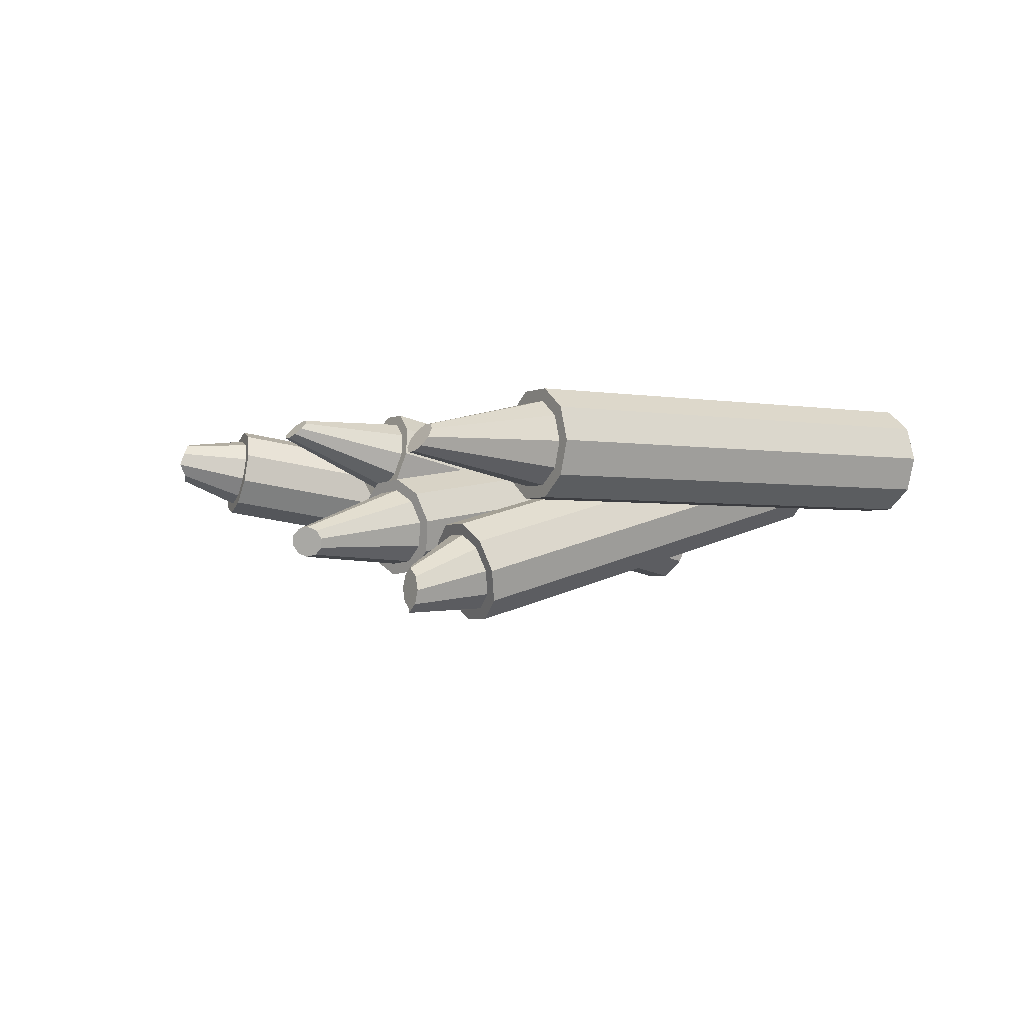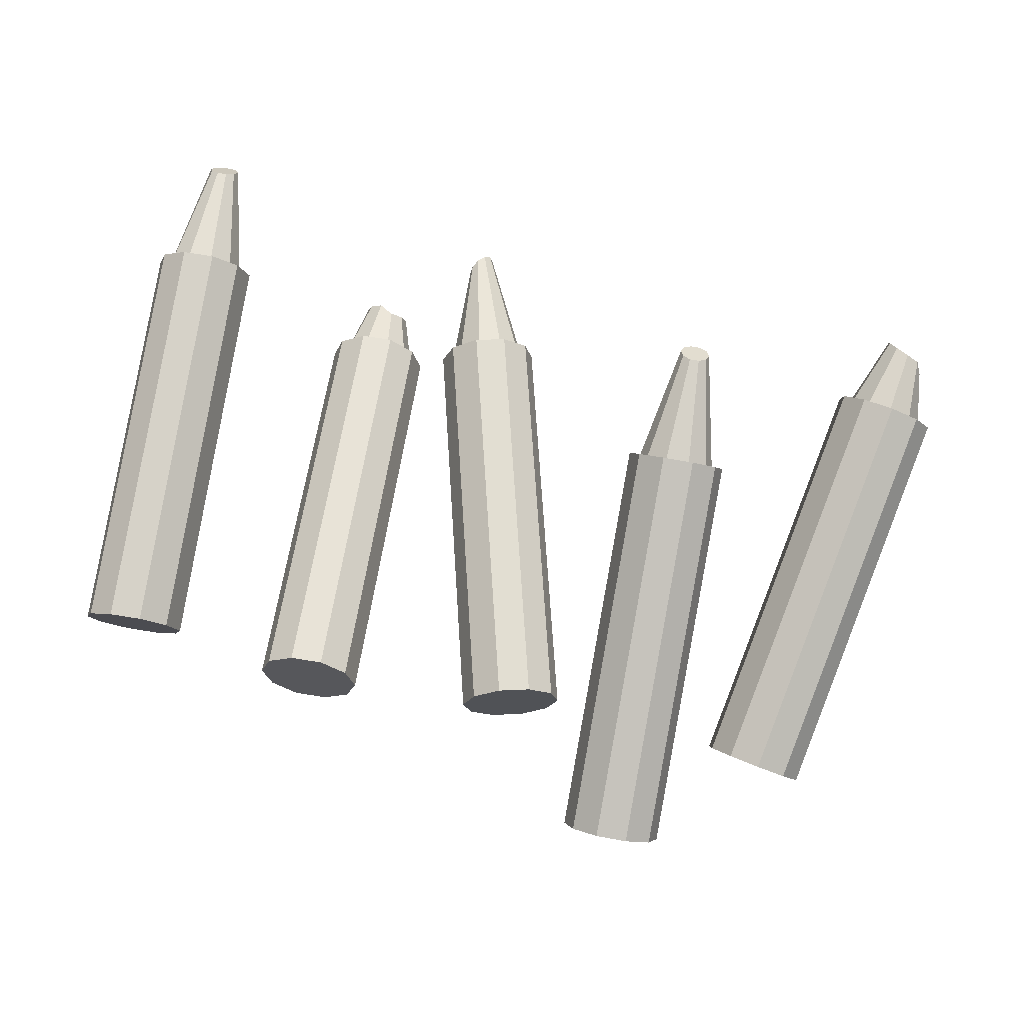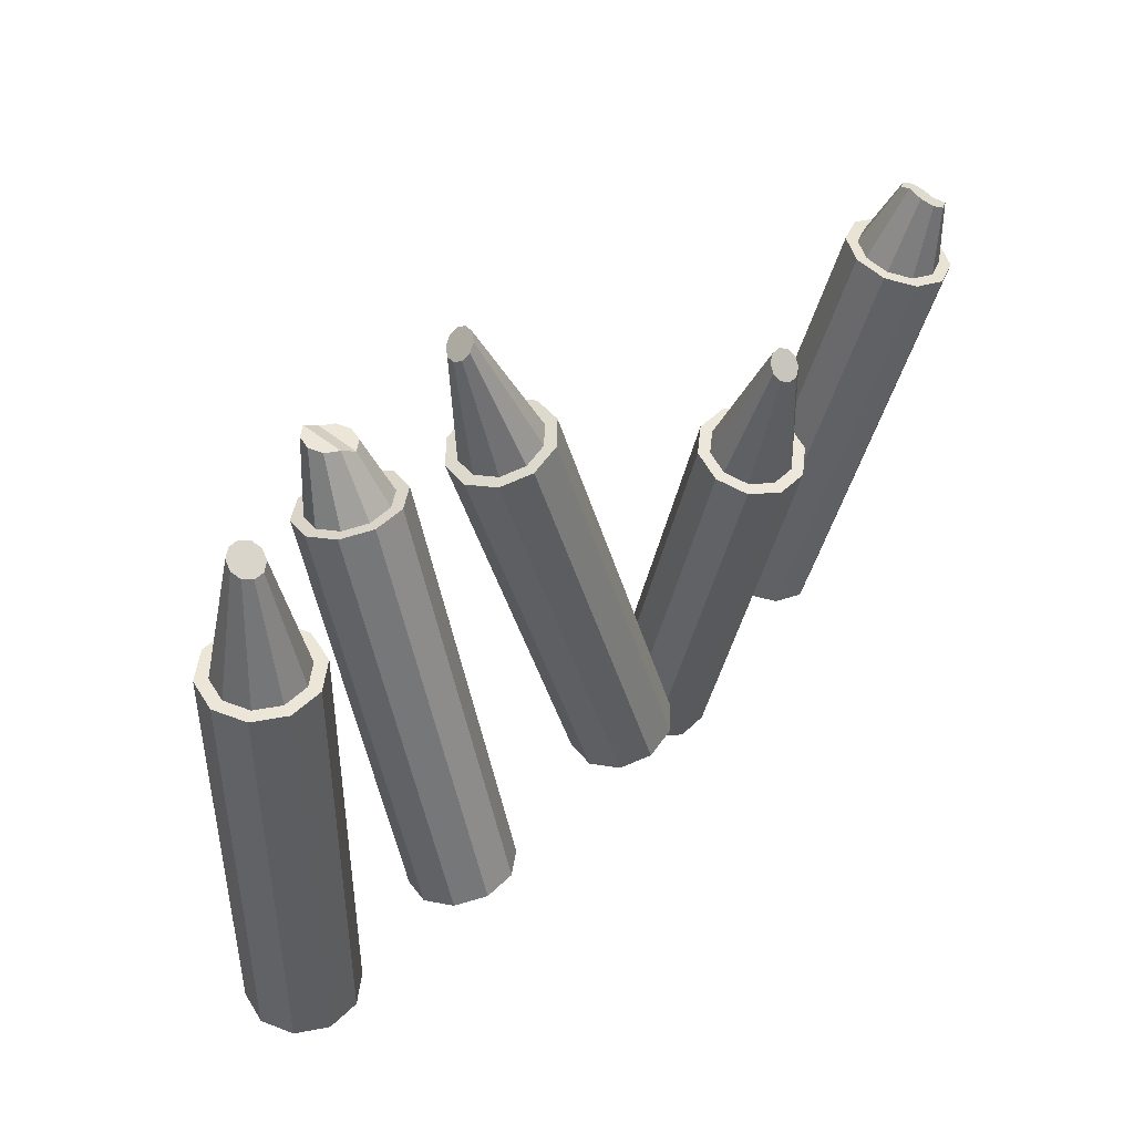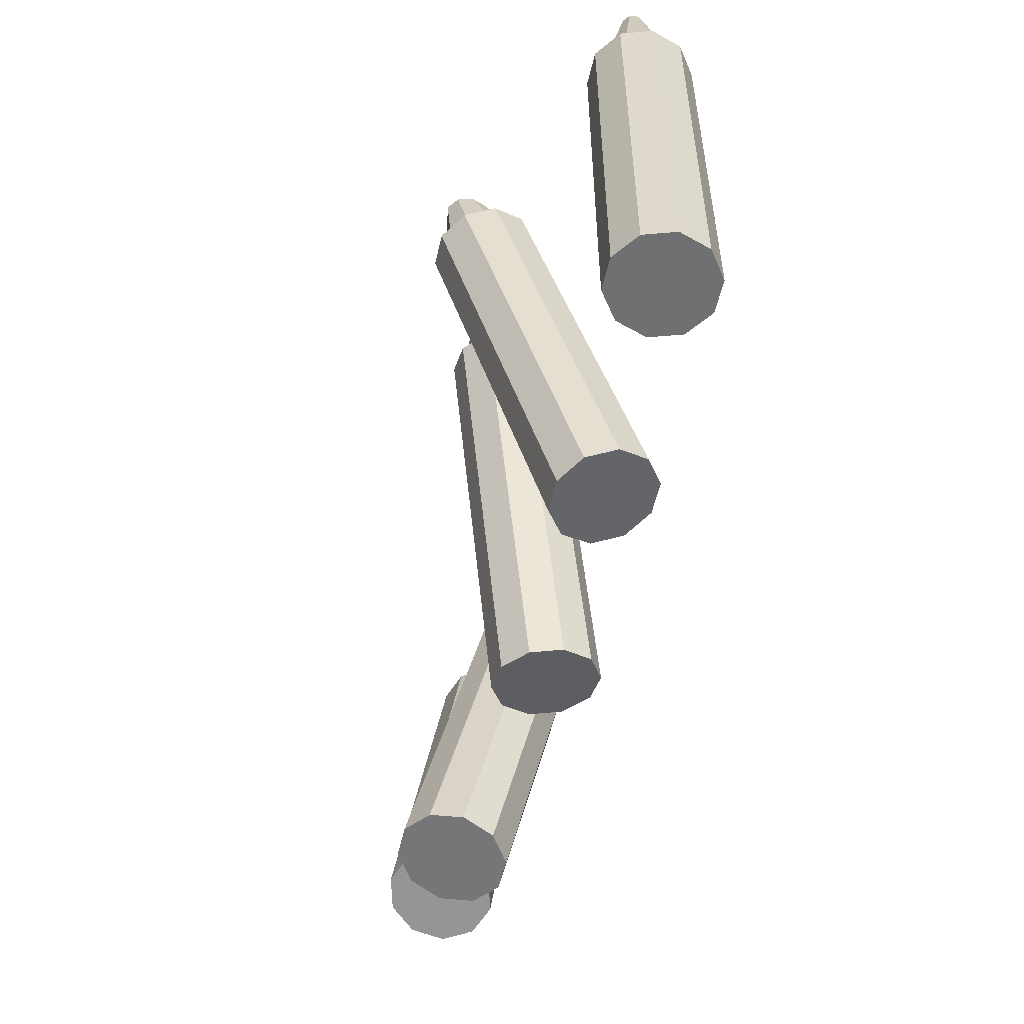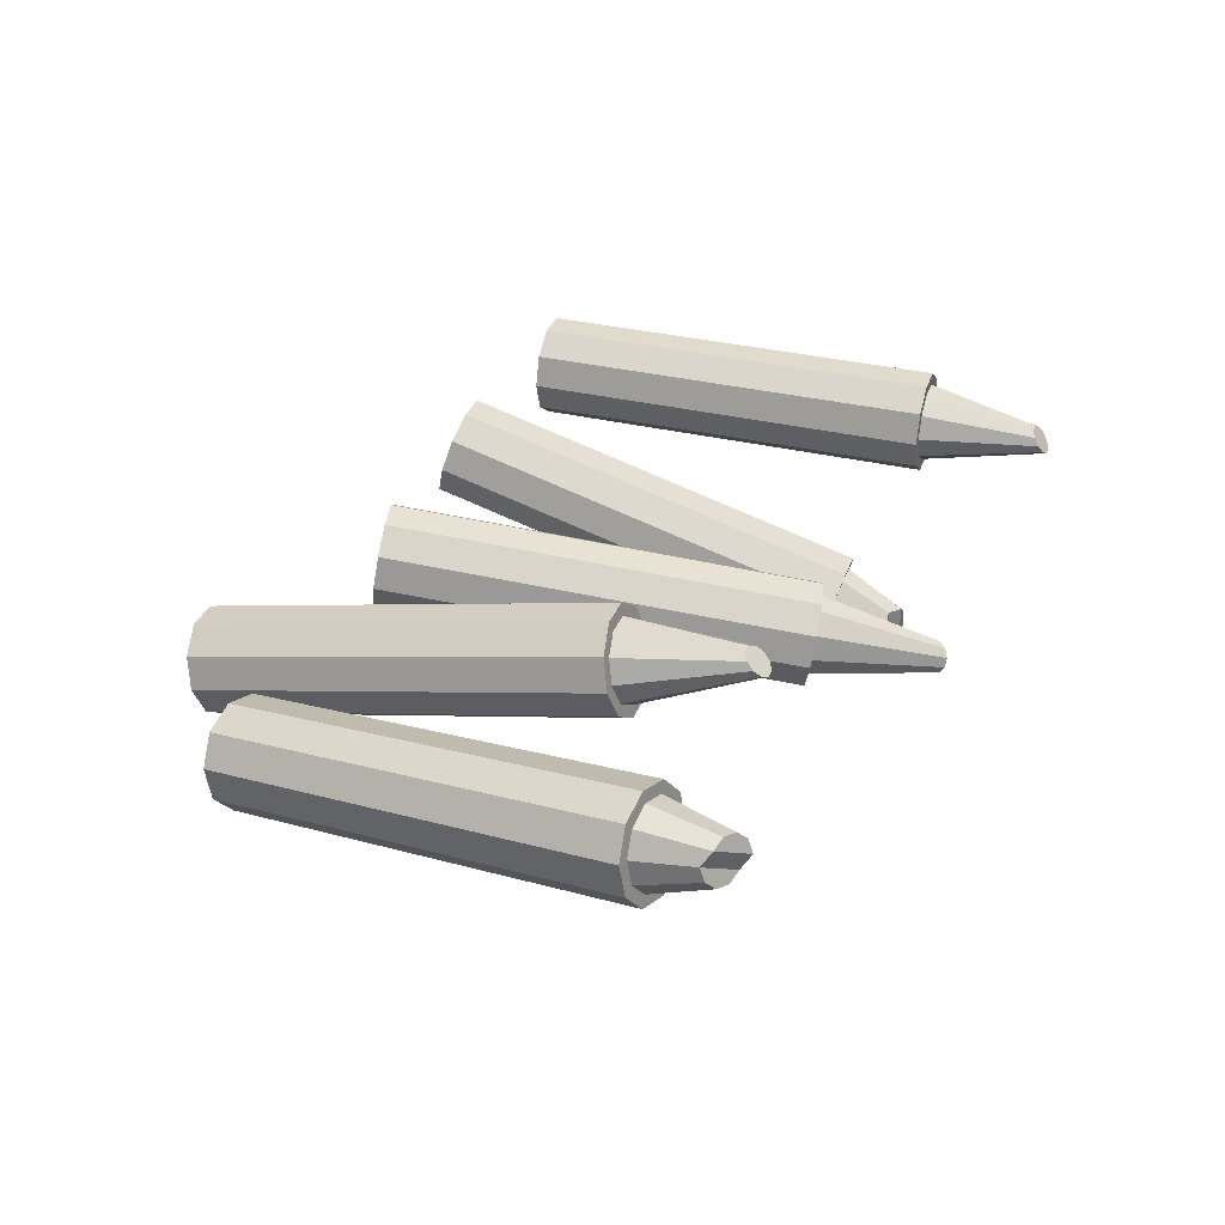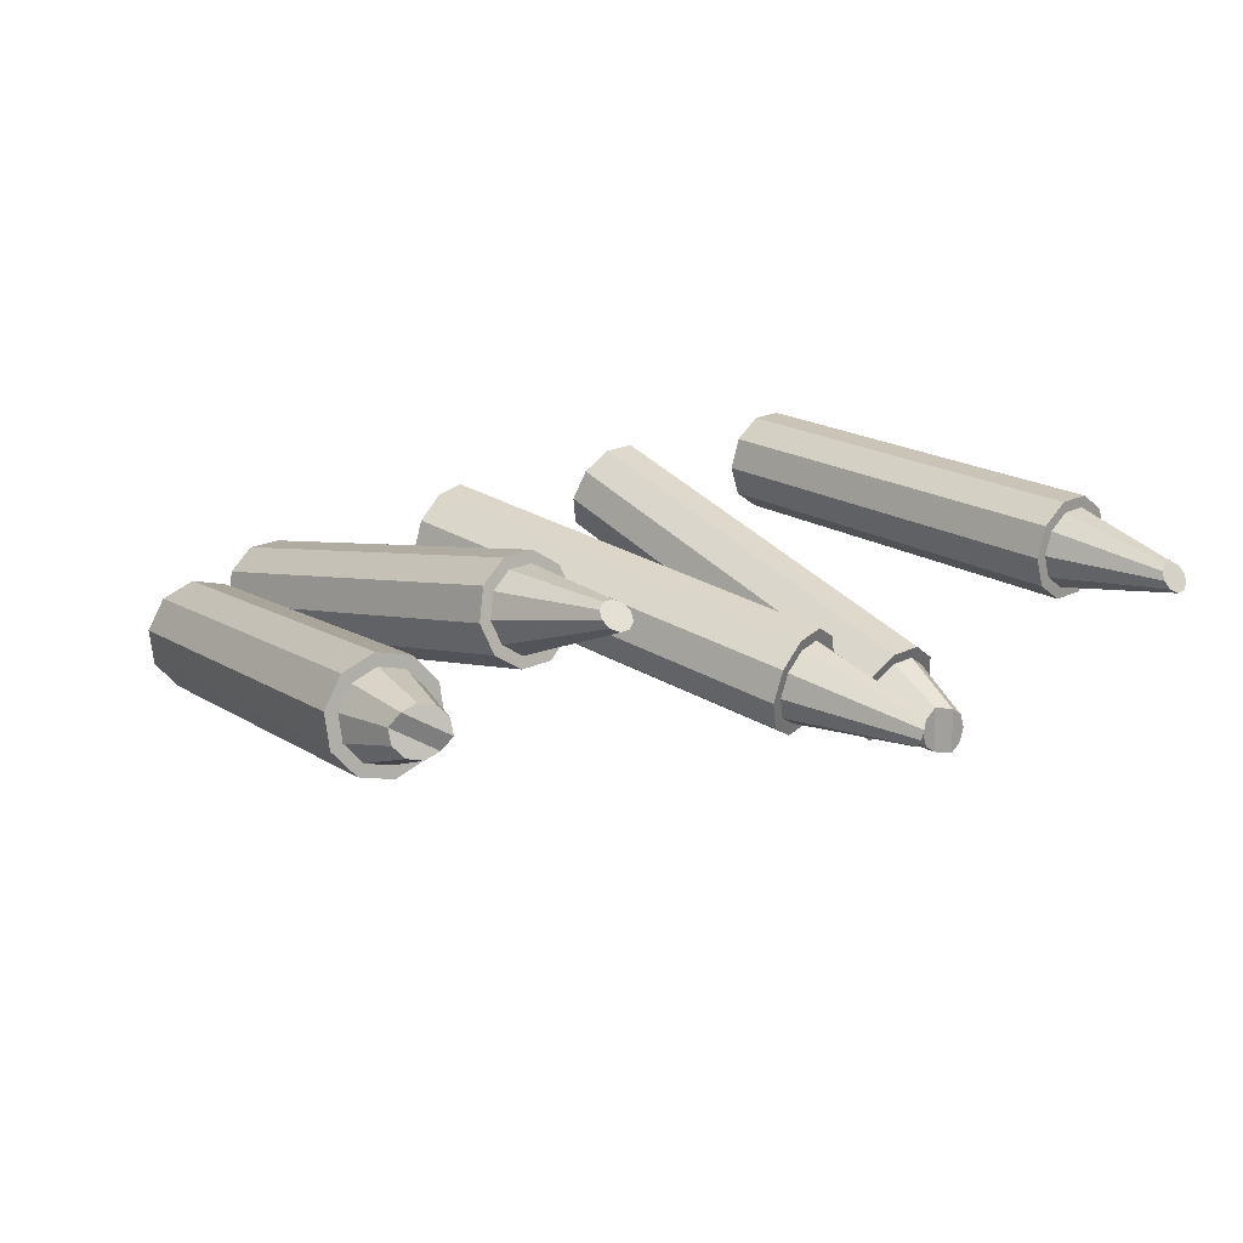
<metadata>
{"format":"obj","ext":"obj","renderer":"f3d","projection":"perspective","resolution":1024,"background":"white","views":[{"elev":-2.8,"azim":-121.9,"up":"+Z"},{"elev":77.9,"azim":9.0,"up":"+Z"},{"elev":46.2,"azim":-48.1,"up":"+Y"},{"elev":-54.8,"azim":-102.9,"up":"+Y"},{"elev":33.3,"azim":108.2,"up":"+Z"},{"elev":20.0,"azim":137.9,"up":"+Z"}]}
</metadata>
<code>
g default
v 115.7 -4.967 -14.53
v 111.1 -4.266 -12.77
v 108.4 -4.333 -8.665
v 108.5 -5.144 -3.788
v 111.4 -6.389 0
v 116 -7.591 1.253
v 120.6 -8.293 -0.507
v 123.3 -8.225 -4.609
v 123.2 -7.414 -9.485
v 120.3 -6.169 -13.27
v 129.1 57.1 -4.482
v 124.5 57.8 -2.721
v 121.8 57.73 1.38
v 121.9 56.92 6.257
v 124.8 55.68 10.04
v 129.4 54.48 11.3
v 134 53.77 9.538
v 136.7 53.84 5.436
v 136.6 54.65 0.5599
v 133.7 55.9 -3.228
v 115.8 -6.279 -6.637
v 129.1 56.8 -2.688
v 125.6 57.34 -1.328
v 123.5 57.29 1.841
v 123.5 56.66 5.609
v 125.8 55.7 8.537
v 129.4 54.77 9.505
v 132.9 54.23 8.145
v 135 54.28 4.975
v 135 54.91 1.207
v 132.7 55.87 -1.72
v 131.3 66.03 1.486
v 129.4 66.71 2.369
v 128.5 68.1 4.44
v 128.4 67.38 6.535
v 129.5 66.23 8.085
v 131.4 65.11 8.497
v 133.3 64.44 7.615
v 134.2 63.04 5.544
v 134.3 63.77 3.448
v 133.2 64.91 1.899
v 131.8 64.88 3.956
v 130.9 66.27 6.027
v 129.9 66.24 7.516
v 132.8 64.9 2.467
v 14.47 0 -4.702
v 10.47 0 -7.608
v 5.528 0 -7.608
v 1.528 0 -4.702
v 0 0 0
v 1.528 0 4.702
v 5.528 0 7.608
v 10.47 0 7.608
v 14.47 0 4.702
v 16 0 0
v 14.47 64.29 -4.702
v 10.47 64.29 -7.608
v 5.528 64.29 -7.608
v 1.528 64.29 -4.702
v 0 64.29 0
v 1.528 64.29 4.702
v 5.528 64.29 7.608
v 10.47 64.29 7.608
v 14.47 64.29 4.702
v 16 64.29 0
v 8 0 0
v 13 64.29 -3.634
v 9.91 64.29 -5.879
v 6.09 64.29 -5.879
v 2.999 64.29 -3.634
v 1.818 64.29 0
v 2.999 64.29 3.634
v 6.09 64.29 5.879
v 9.91 64.29 5.879
v 13 64.29 3.634
v 14.18 64.29 0
v 9.964 83.69 -1.191
v 8.75 84.17 -1.927
v 7.25 84.17 -1.927
v 6.036 83.69 -1.191
v 5.572 82.9 0
v 6.036 82.12 1.191
v 7.25 81.63 1.927
v 8.75 81.63 1.927
v 9.964 82.12 1.191
v 10.43 82.9 0
v 8.75 82.9 0
v 7.25 82.9 0
v 6.036 82.9 0
v 9.964 82.9 0
v 45.5 -5.777 -4.527
v 41.5 -6.564 -7.324
v 36.56 -6.564 -7.324
v 32.56 -5.777 -4.527
v 31.03 -4.504 6.1e-05
v 32.56 -3.231 4.527
v 36.56 -2.444 7.324
v 41.5 -2.444 7.324
v 45.5 -3.231 4.527
v 47.03 -4.504 6.1e-05
v 45.5 56.11 -21.93
v 41.5 55.32 -24.73
v 36.56 55.32 -24.73
v 32.56 56.11 -21.93
v 31.03 57.38 -17.41
v 32.56 58.66 -12.88
v 36.56 59.44 -10.08
v 41.5 59.44 -10.08
v 45.5 58.66 -12.88
v 47.03 57.38 -17.41
v 39.03 -4.504 6.1e-05
v 44.03 56.4 -20.9
v 40.94 55.79 -23.06
v 37.12 55.79 -23.06
v 34.03 56.4 -20.9
v 32.85 57.38 -17.41
v 34.03 58.37 -13.91
v 37.12 58.97 -11.75
v 40.94 58.97 -11.75
v 44.03 58.37 -13.91
v 45.21 57.38 -17.41
v 41.94 66.49 -22.06
v 40.14 66.53 -23.36
v 37.92 67.95 -23.76
v 36.13 67.91 -22.46
v 35.44 67.85 -20.35
v 36.13 67.79 -18.24
v 37.92 67.75 -16.94
v 40.14 66.33 -16.54
v 41.94 66.37 -17.84
v 42.62 66.43 -19.95
v 40.14 66.43 -19.95
v 37.92 67.85 -20.35
v 36.13 67.85 -20.35
v 41.94 66.43 -19.95
v 76.27 -1.476 7.342
v 80.02 -1.136 4.135
v 81.27 -1.611 -0.6266
v 79.53 -2.717 -5.123
v 75.49 -4.034 -7.637
v 70.67 -5.057 -7.209
v 66.92 -5.397 -4.002
v 65.67 -4.923 0.7599
v 67.41 -3.816 5.256
v 71.46 -2.5 7.771
v 62.24 60.48 -2.498
v 65.98 60.82 -5.705
v 67.23 60.35 -10.47
v 65.5 59.24 -14.96
v 61.45 57.93 -17.48
v 56.63 56.9 -17.05
v 52.88 56.56 -13.84
v 51.64 57.04 -9.08
v 53.37 58.14 -4.583
v 57.42 59.46 -2.069
v 73.47 -3.267 0.06659
v 61.6 60.08 -4.151
v 64.49 60.34 -6.63
v 65.46 59.97 -10.31
v 64.12 59.12 -13.78
v 60.99 58.1 -15.73
v 57.27 57.31 -15.4
v 54.37 57.05 -12.92
v 53.41 57.41 -9.238
v 54.75 58.27 -5.763
v 57.88 59.29 -3.82
v 55.82 77.88 -10.59
v 56.72 78.41 -11.67
v 57.1 78.27 -13.11
v 56.81 77.5 -14.37
v 55.98 76.4 -14.96
v 54.91 75.39 -14.66
v 54.02 74.86 -13.58
v 53.64 75 -12.13
v 53.92 75.77 -10.87
v 54.76 76.87 -10.28
v 55.18 76.71 -11.9
v 55.56 76.56 -13.35
v 55.86 76.45 -14.51
v 54.87 76.82 -10.73
v 100.1 -20.39 -13.87
v 96.11 -19.67 -16.69
v 91.17 -19.57 -16.66
v 87.17 -20.13 -13.81
v 85.64 -21.13 -9.216
v 87.17 -22.2 -4.637
v 91.17 -22.92 -1.821
v 96.11 -23.02 -1.844
v 100.1 -22.46 -4.697
v 101.6 -21.46 -9.291
v 101.5 42.3 0.2898
v 97.47 43.02 -2.526
v 92.52 43.13 -2.503
v 88.53 42.57 0.3501
v 87 41.56 4.944
v 88.53 40.5 9.524
v 92.52 39.77 12.34
v 97.47 39.67 12.32
v 101.5 40.23 9.463
v 103 41.23 4.869
v 93.64 -21.29 -9.254
v 100 42.1 1.339
v 96.91 42.65 -0.837
v 93.09 42.73 -0.8192
v 90 42.3 1.386
v 88.82 41.53 4.935
v 90 40.7 8.474
v 93.09 40.14 10.65
v 96.91 40.06 10.63
v 100 40.49 8.428
v 101.2 41.27 4.878
v 97.37 60.54 8.01
v 96.17 61.2 7.404
v 94.67 61.23 7.411
v 93.44 60.62 8.028
v 92.96 59.6 9.018
v 93.41 58.56 10
v 94.61 57.9 10.61
v 96.11 57.87 10.6
v 97.34 58.48 9.986
v 97.82 59.5 8.996
v 96.14 59.54 9.004
v 94.64 59.57 9.01
v 93.43 59.59 9.016
v 97.35 59.51 8.998
g Crayon_Gate
f 1 2 12 11
f 2 3 13 12
f 3 4 14 13
f 4 5 15 14
f 5 6 16 15
f 6 7 17 16
f 7 8 18 17
f 8 9 19 18
f 9 10 20 19
f 10 1 11 20
f 2 1 21
f 3 2 21
f 4 3 21
f 5 4 21
f 6 5 21
f 7 6 21
f 8 7 21
f 9 8 21
f 10 9 21
f 1 10 21
f 11 12 23 22
f 12 13 24 23
f 13 14 25 24
f 14 15 26 25
f 15 16 27 26
f 16 17 28 27
f 17 18 29 28
f 18 19 30 29
f 19 20 31 30
f 20 11 22 31
f 32 22 23 33
f 33 23 24 34
f 24 25 35 34
f 25 26 36 35
f 26 27 37 36
f 27 28 38 37
f 38 28 29 39
f 39 29 30 40
f 40 30 31 41
f 41 31 22 32
f 43 42 33 34
f 44 43 34 35
f 42 45 32 33
f 36 37 44 35
f 32 45 40 41
f 43 44 37 38
f 42 43 38 39
f 45 42 39 40
f 46 47 57 56
f 47 48 58 57
f 48 49 59 58
f 49 50 60 59
f 50 51 61 60
f 51 52 62 61
f 52 53 63 62
f 53 54 64 63
f 54 55 65 64
f 55 46 56 65
f 47 46 66
f 48 47 66
f 49 48 66
f 50 49 66
f 51 50 66
f 52 51 66
f 53 52 66
f 54 53 66
f 55 54 66
f 46 55 66
f 56 57 68 67
f 57 58 69 68
f 58 59 70 69
f 59 60 71 70
f 60 61 72 71
f 61 62 73 72
f 62 63 74 73
f 63 64 75 74
f 64 65 76 75
f 65 56 67 76
f 77 67 68 78
f 78 68 69 79
f 69 70 80 79
f 70 71 81 80
f 71 72 82 81
f 72 73 83 82
f 83 73 74 84
f 84 74 75 85
f 85 75 76 86
f 86 76 67 77
f 88 87 78 79
f 89 88 79 80
f 87 90 77 78
f 81 82 89 80
f 77 90 85 86
f 88 89 82 83
f 87 88 83 84
f 90 87 84 85
f 91 92 102 101
f 92 93 103 102
f 93 94 104 103
f 94 95 105 104
f 95 96 106 105
f 96 97 107 106
f 97 98 108 107
f 98 99 109 108
f 99 100 110 109
f 100 91 101 110
f 92 91 111
f 93 92 111
f 94 93 111
f 95 94 111
f 96 95 111
f 97 96 111
f 98 97 111
f 99 98 111
f 100 99 111
f 91 100 111
f 101 102 113 112
f 102 103 114 113
f 103 104 115 114
f 104 105 116 115
f 105 106 117 116
f 106 107 118 117
f 107 108 119 118
f 108 109 120 119
f 109 110 121 120
f 110 101 112 121
f 122 112 113 123
f 123 113 114 124
f 114 115 125 124
f 115 116 126 125
f 116 117 127 126
f 117 118 128 127
f 128 118 119 129
f 129 119 120 130
f 130 120 121 131
f 131 121 112 122
f 133 132 123 124
f 134 133 124 125
f 132 135 122 123
f 126 127 134 125
f 122 135 130 131
f 133 134 127 128
f 132 133 128 129
f 135 132 129 130
f 136 137 147 146
f 137 138 148 147
f 138 139 149 148
f 139 140 150 149
f 140 141 151 150
f 141 142 152 151
f 142 143 153 152
f 143 144 154 153
f 144 145 155 154
f 145 136 146 155
f 137 136 156
f 138 137 156
f 139 138 156
f 140 139 156
f 141 140 156
f 142 141 156
f 143 142 156
f 144 143 156
f 145 144 156
f 136 145 156
f 146 147 158 157
f 147 148 159 158
f 148 149 160 159
f 149 150 161 160
f 150 151 162 161
f 151 152 163 162
f 152 153 164 163
f 153 154 165 164
f 154 155 166 165
f 155 146 157 166
f 167 157 158 168
f 168 158 159 169
f 159 160 170 169
f 160 161 171 170
f 161 162 172 171
f 162 163 173 172
f 173 163 164 174
f 174 164 165 175
f 175 165 166 176
f 176 166 157 167
f 178 177 168 169
f 179 178 169 170
f 177 180 167 168
f 171 172 179 170
f 167 180 175 176
f 178 179 172 173
f 177 178 173 174
f 180 177 174 175
f 181 182 192 191
f 182 183 193 192
f 183 184 194 193
f 184 185 195 194
f 185 186 196 195
f 186 187 197 196
f 187 188 198 197
f 188 189 199 198
f 189 190 200 199
f 190 181 191 200
f 182 181 201
f 183 182 201
f 184 183 201
f 185 184 201
f 186 185 201
f 187 186 201
f 188 187 201
f 189 188 201
f 190 189 201
f 181 190 201
f 191 192 203 202
f 192 193 204 203
f 193 194 205 204
f 194 195 206 205
f 195 196 207 206
f 196 197 208 207
f 197 198 209 208
f 198 199 210 209
f 199 200 211 210
f 200 191 202 211
f 212 202 203 213
f 213 203 204 214
f 204 205 215 214
f 205 206 216 215
f 206 207 217 216
f 207 208 218 217
f 218 208 209 219
f 219 209 210 220
f 220 210 211 221
f 221 211 202 212
f 223 222 213 214
f 224 223 214 215
f 222 225 212 213
f 216 217 224 215
f 212 225 220 221
f 223 224 217 218
f 222 223 218 219
f 225 222 219 220

</code>
